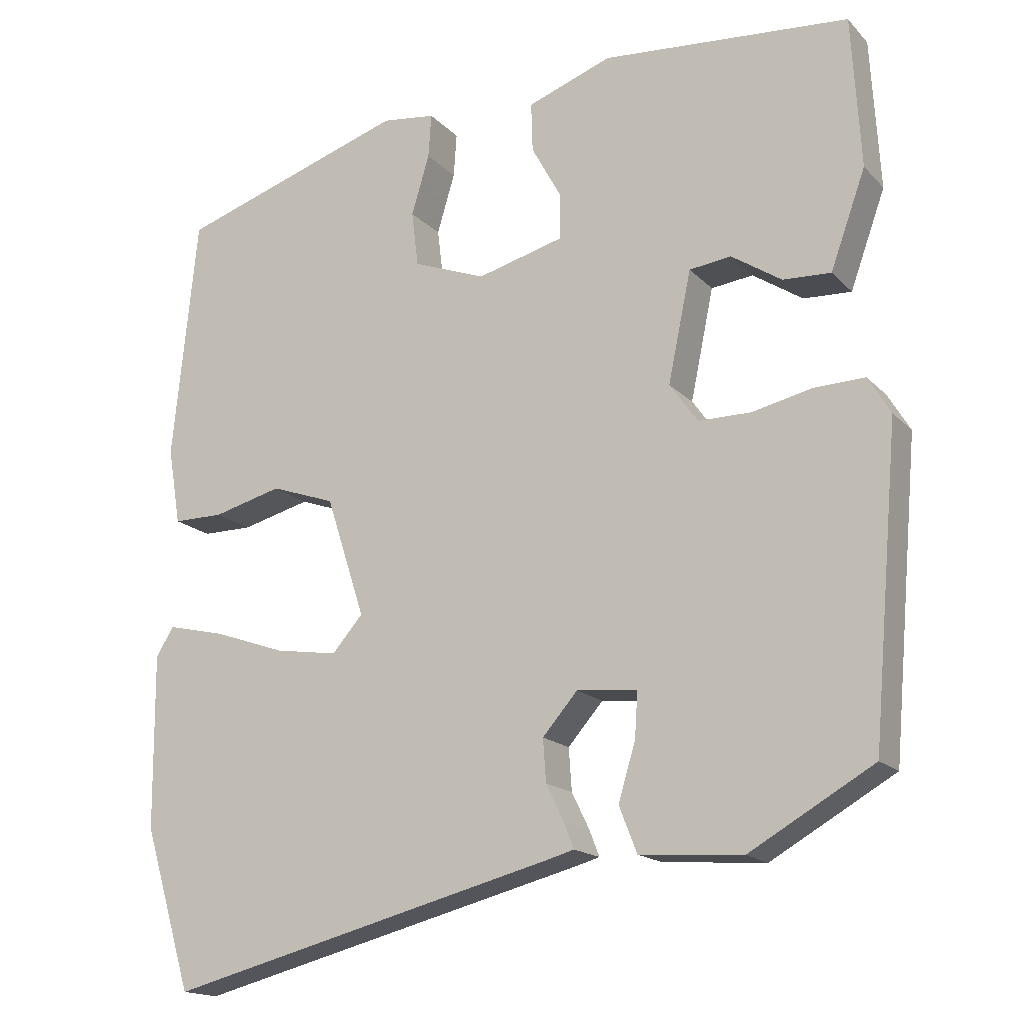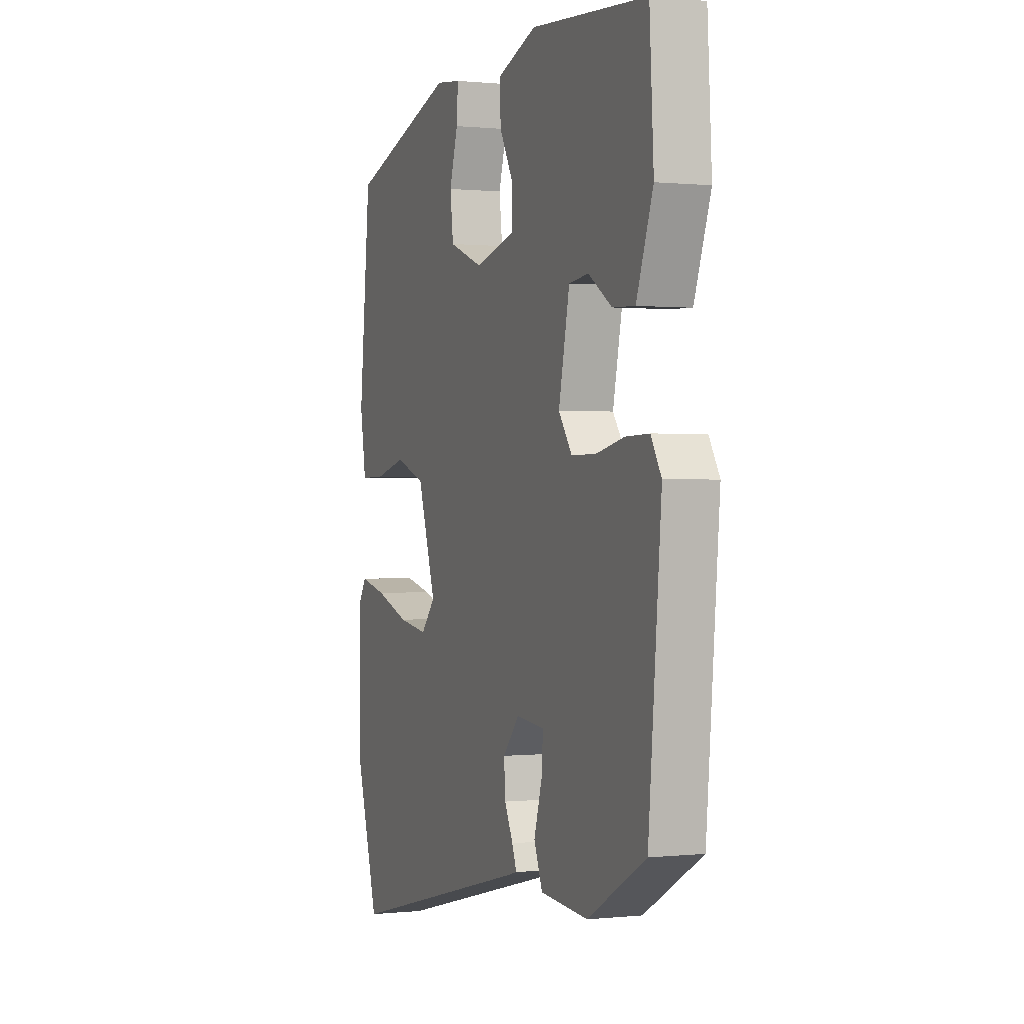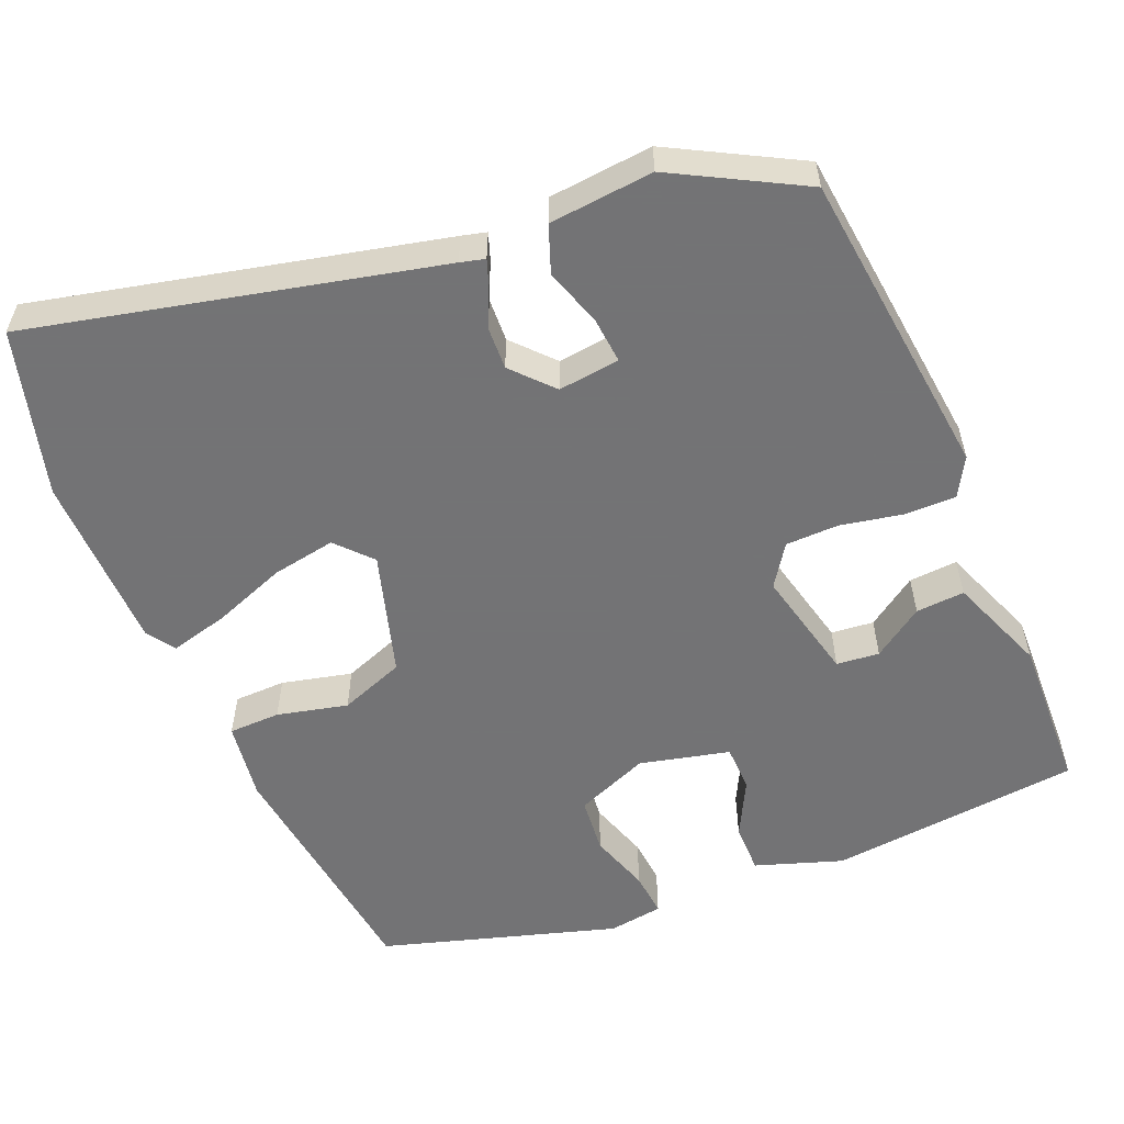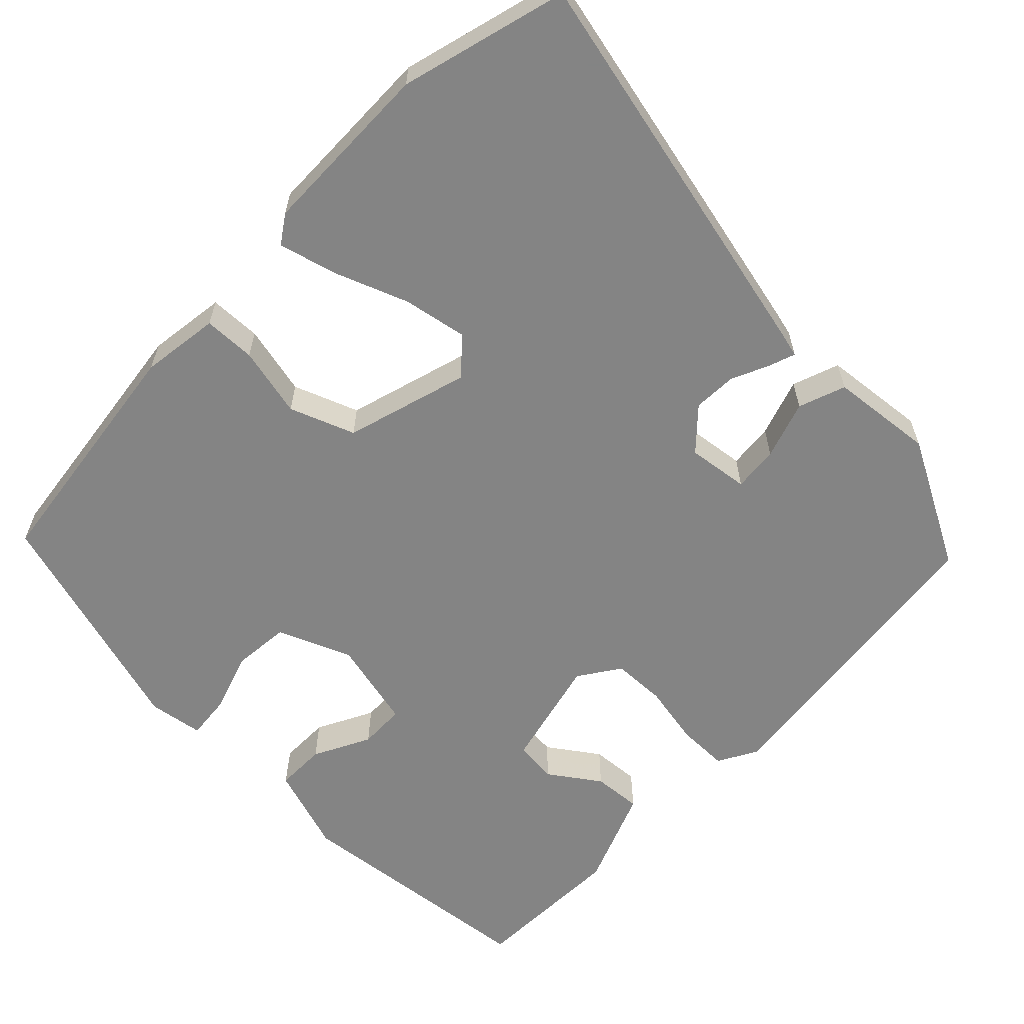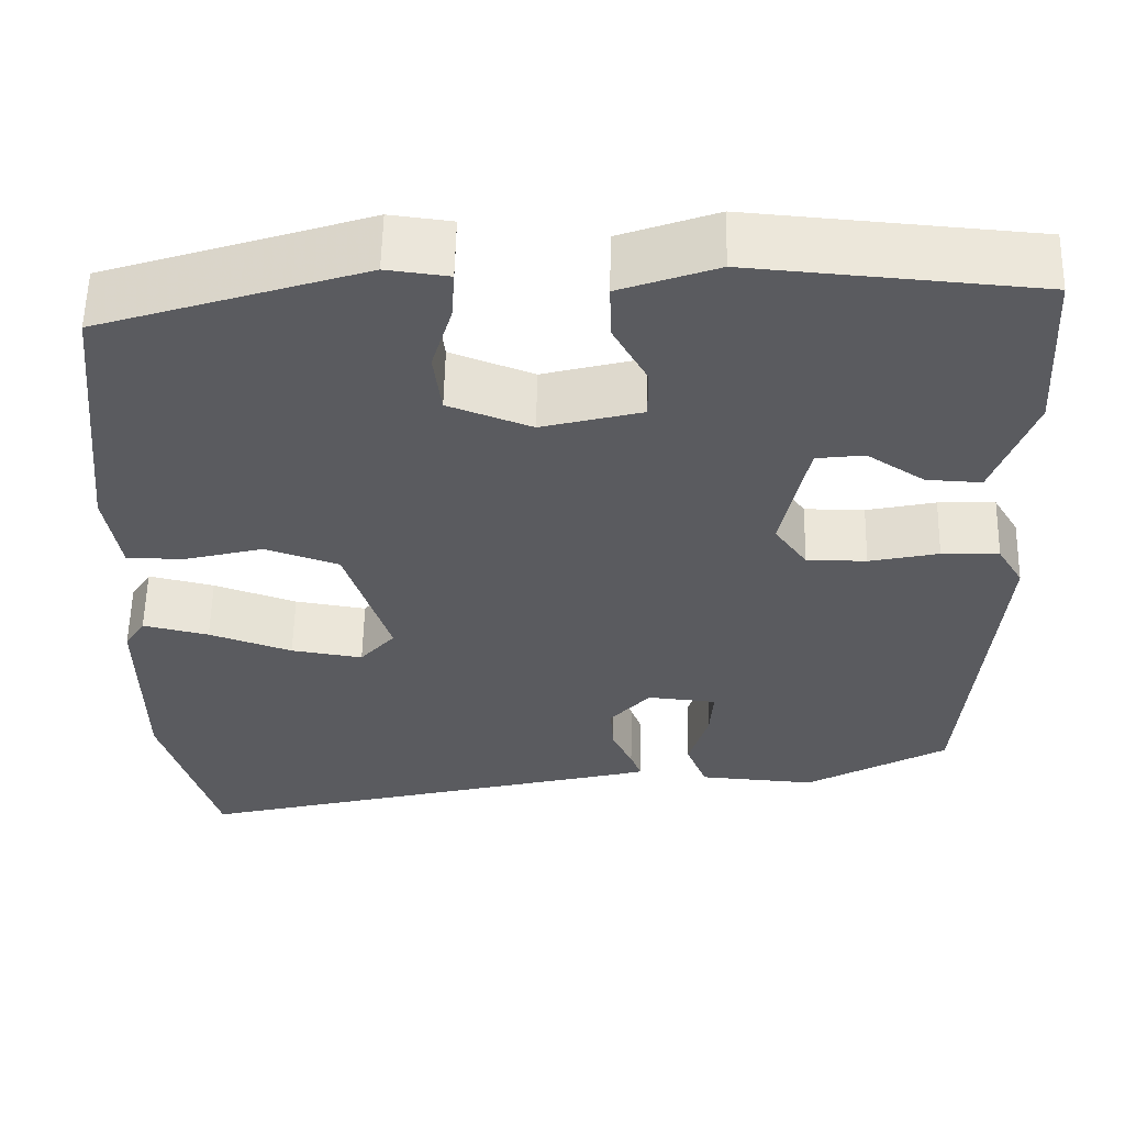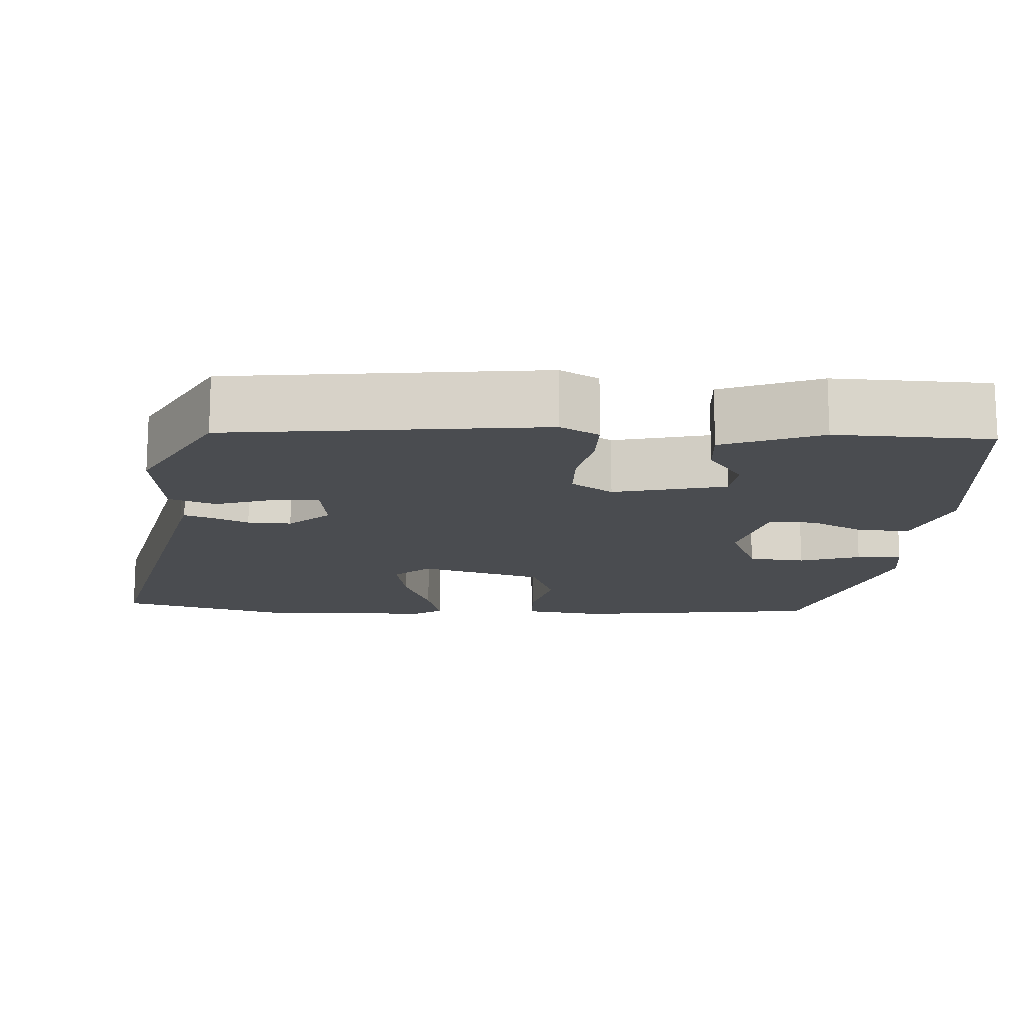
<metadata>
{"format":"obj","ext":"obj","renderer":"f3d","projection":"perspective","resolution":1024,"background":"white","views":[{"elev":-16.6,"azim":-152.0,"up":"+Z"},{"elev":0.4,"azim":-111.6,"up":"+Z"},{"elev":-56.0,"azim":-156.0,"up":"+Y"},{"elev":-61.3,"azim":137.4,"up":"+Y"},{"elev":57.2,"azim":-178.8,"up":"+Z"},{"elev":-14.7,"azim":-91.8,"up":"+Y"}]}
</metadata>
<code>
v -0.498 0.07 0.496
v -0.166 0.07 0.523
v -0.053 0.07 0.482
v -0.055 0.07 0.416
v -0.095 0.07 0.343
v -0.095 0.07 0.282
v 0.022 0.07 0.251
v 0.119 0.07 0.288
v 0.128 0.07 0.362
v 0.104 0.07 0.442
v 0.1 0.07 0.501
v 0.172 0.07 0.51
v 0.479 0.07 0.41
v 0.512 0.07 0.084
v 0.495 0.07 -0.019
v 0.427 0.07 -0.019
v 0.335 0.07 0.005
v 0.249 0.07 -0.025
v 0.197 0.07 -0.186
v 0.238 0.07 -0.233
v 0.322 0.07 -0.22
v 0.419 0.07 -0.186
v 0.496 0.07 -0.168
v 0.52 0.07 -0.206
v 0.518 0.07 -0.44
v 0.453 0.07 -0.656
v -0.076 0.07 -0.521
v -0.108 0.07 -0.512
v -0.095 0.07 -0.478
v -0.071 0.07 -0.429
v -0.067 0.07 -0.372
v -0.114 0.07 -0.318
v -0.195 0.07 -0.326
v -0.191 0.07 -0.386
v -0.168 0.07 -0.463
v -0.192 0.07 -0.524
v -0.329 0.07 -0.534
v -0.495 0.07 -0.439
v -0.531 0.07 -0.028
v -0.501 0.07 0.022
v -0.434 0.07 0.02
v -0.353 0.07 0.002
v -0.283 0.07 0.002
v -0.245 0.07 0.055
v -0.276 0.07 0.203
v -0.332 0.07 0.21
v -0.399 0.07 0.166
v -0.463 0.07 0.163
v -0.51 0.07 0.293
v -0.498 0 0.496
v -0.166 0 0.523
v -0.053 0 0.482
v -0.055 0 0.416
v -0.095 0 0.343
v -0.095 0 0.282
v 0.022 0 0.251
v 0.119 0 0.288
v 0.128 0 0.362
v 0.104 0 0.442
v 0.1 0 0.501
v 0.172 0 0.51
v 0.479 0 0.41
v 0.512 0 0.084
v 0.495 0 -0.019
v 0.427 0 -0.019
v 0.335 0 0.005
v 0.249 0 -0.025
v 0.197 0 -0.186
v 0.238 0 -0.233
v 0.322 0 -0.22
v 0.419 0 -0.186
v 0.496 0 -0.168
v 0.52 0 -0.206
v 0.518 0 -0.44
v 0.453 0 -0.656
v -0.076 0 -0.521
v -0.108 0 -0.512
v -0.095 0 -0.478
v -0.071 0 -0.429
v -0.067 0 -0.372
v -0.114 0 -0.318
v -0.195 0 -0.326
v -0.191 0 -0.386
v -0.168 0 -0.463
v -0.192 0 -0.524
v -0.329 0 -0.534
v -0.495 0 -0.439
v -0.531 0 -0.028
v -0.501 0 0.022
v -0.434 0 0.02
v -0.353 0 0.002
v -0.283 0 0.002
v -0.245 0 0.055
v -0.276 0 0.203
v -0.332 0 0.21
v -0.399 0 0.166
v -0.463 0 0.163
v -0.51 0 0.293
f 46 47 48 49
f 45 46 49 1
f 39 40 41 42
f 39 42 43
f 38 39 43
f 37 38 43 44
f 34 35 36 37
f 33 34 37 44
f 27 28 29 30
f 27 30 31
f 26 27 31
f 25 26 31 32
f 21 22 23 24
f 20 21 24 25
f 14 15 16 17
f 14 17 18
f 13 14 18
f 12 13 18
f 9 10 11 12
f 8 9 12 18
f 7 8 18 19
f 2 3 4 5
f 45 1 2 5
f 44 45 5 6
f 32 33 44 6
f 20 25 32
f 19 20 32
f 6 7 19 32
f 98 97 96 95
f 50 98 95 94
f 91 90 89 88
f 92 91 88
f 92 88 87
f 93 92 87 86
f 86 85 84 83
f 93 86 83 82
f 79 78 77 76
f 80 79 76
f 80 76 75
f 81 80 75 74
f 73 72 71 70
f 74 73 70 69
f 66 65 64 63
f 67 66 63
f 67 63 62
f 67 62 61
f 61 60 59 58
f 67 61 58 57
f 68 67 57 56
f 54 53 52 51
f 54 51 50 94
f 55 54 94 93
f 55 93 82 81
f 81 74 69
f 81 69 68
f 81 68 56 55
f 1 50 51 2
f 2 51 52 3
f 3 52 53 4
f 4 53 54 5
f 5 54 55 6
f 6 55 56 7
f 7 56 57 8
f 8 57 58 9
f 9 58 59 10
f 10 59 60 11
f 11 60 61 12
f 12 61 62 13
f 13 62 63 14
f 14 63 64 15
f 15 64 65 16
f 16 65 66 17
f 17 66 67 18
f 18 67 68 19
f 19 68 69 20
f 20 69 70 21
f 21 70 71 22
f 22 71 72 23
f 23 72 73 24
f 24 73 74 25
f 25 74 75 26
f 26 75 76 27
f 27 76 77 28
f 28 77 78 29
f 29 78 79 30
f 30 79 80 31
f 31 80 81 32
f 32 81 82 33
f 33 82 83 34
f 34 83 84 35
f 35 84 85 36
f 36 85 86 37
f 37 86 87 38
f 38 87 88 39
f 39 88 89 40
f 40 89 90 41
f 41 90 91 42
f 42 91 92 43
f 43 92 93 44
f 44 93 94 45
f 45 94 95 46
f 46 95 96 47
f 47 96 97 48
f 48 97 98 49
f 49 98 50 1

</code>
